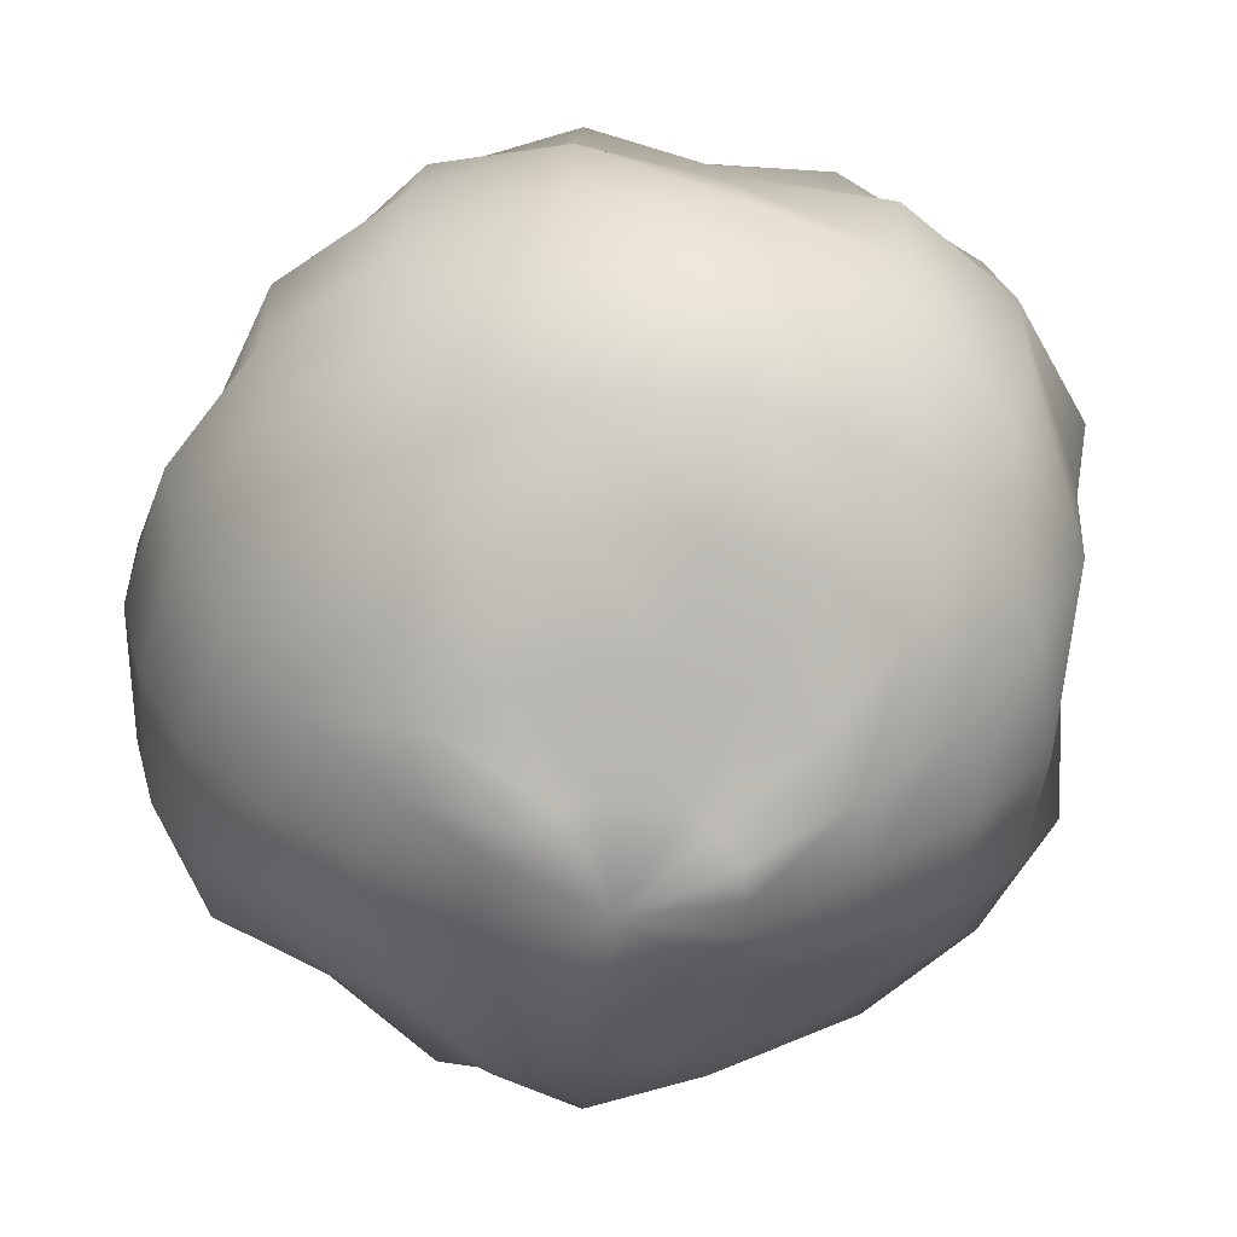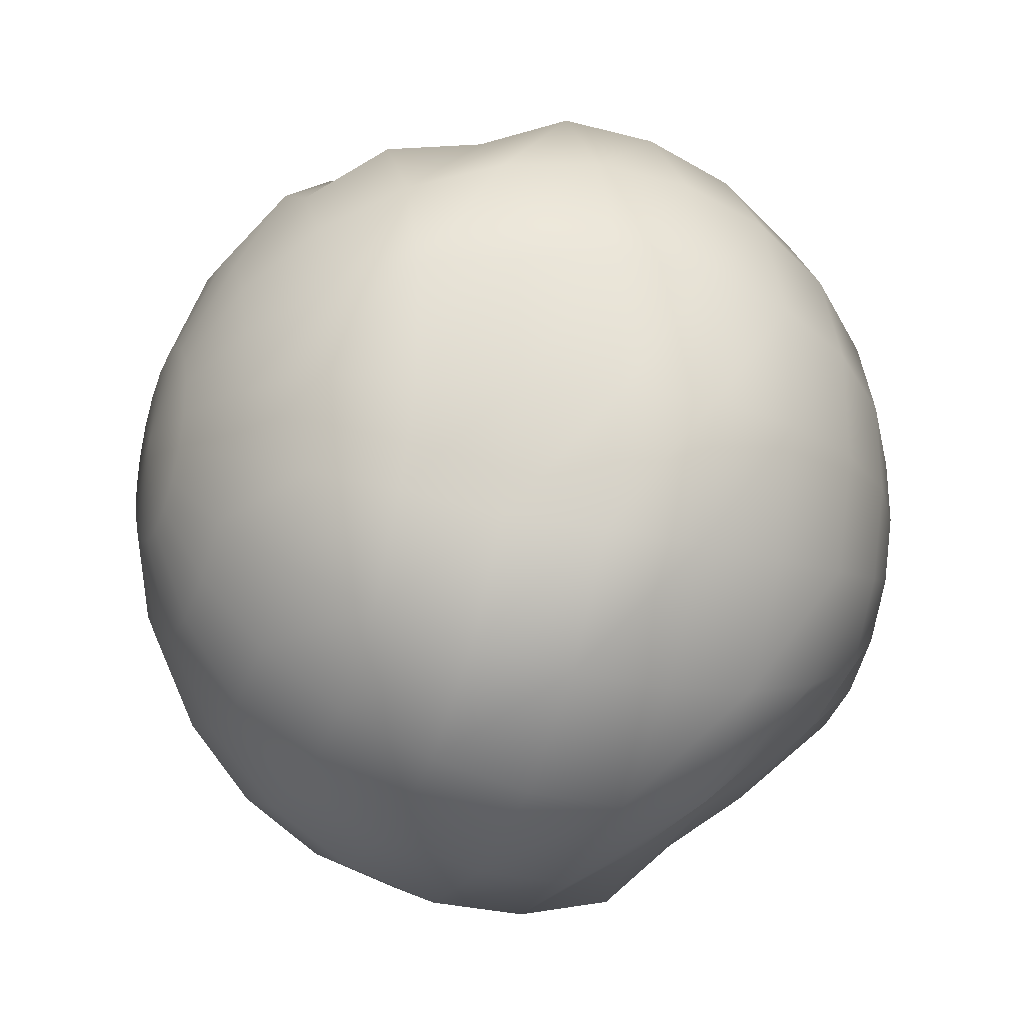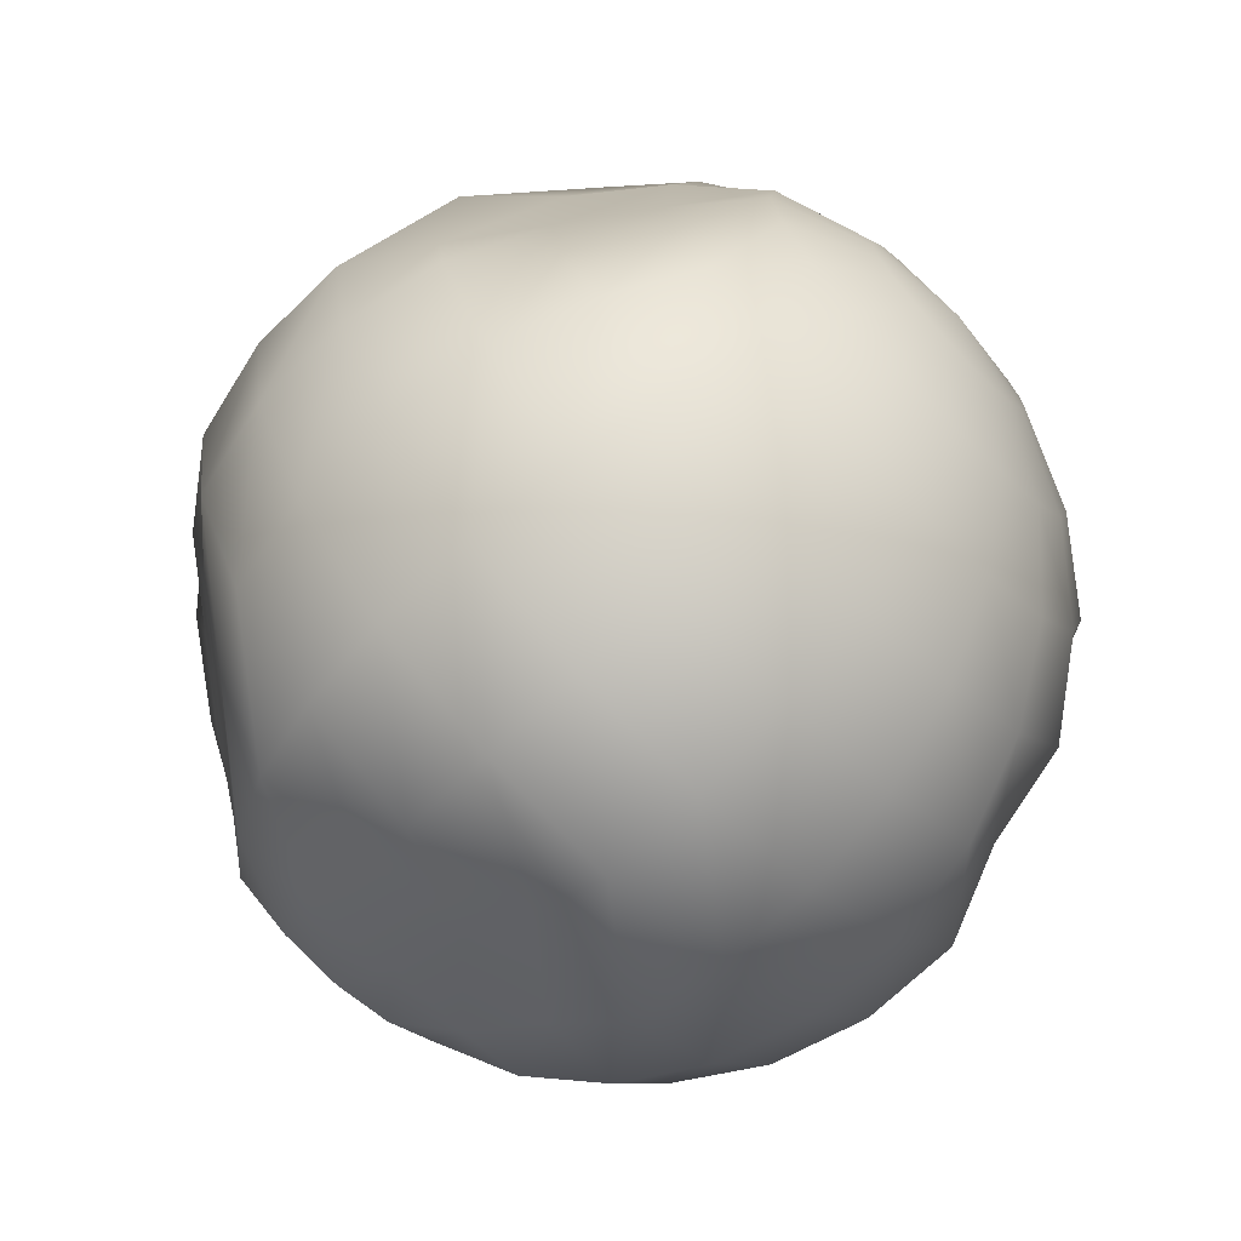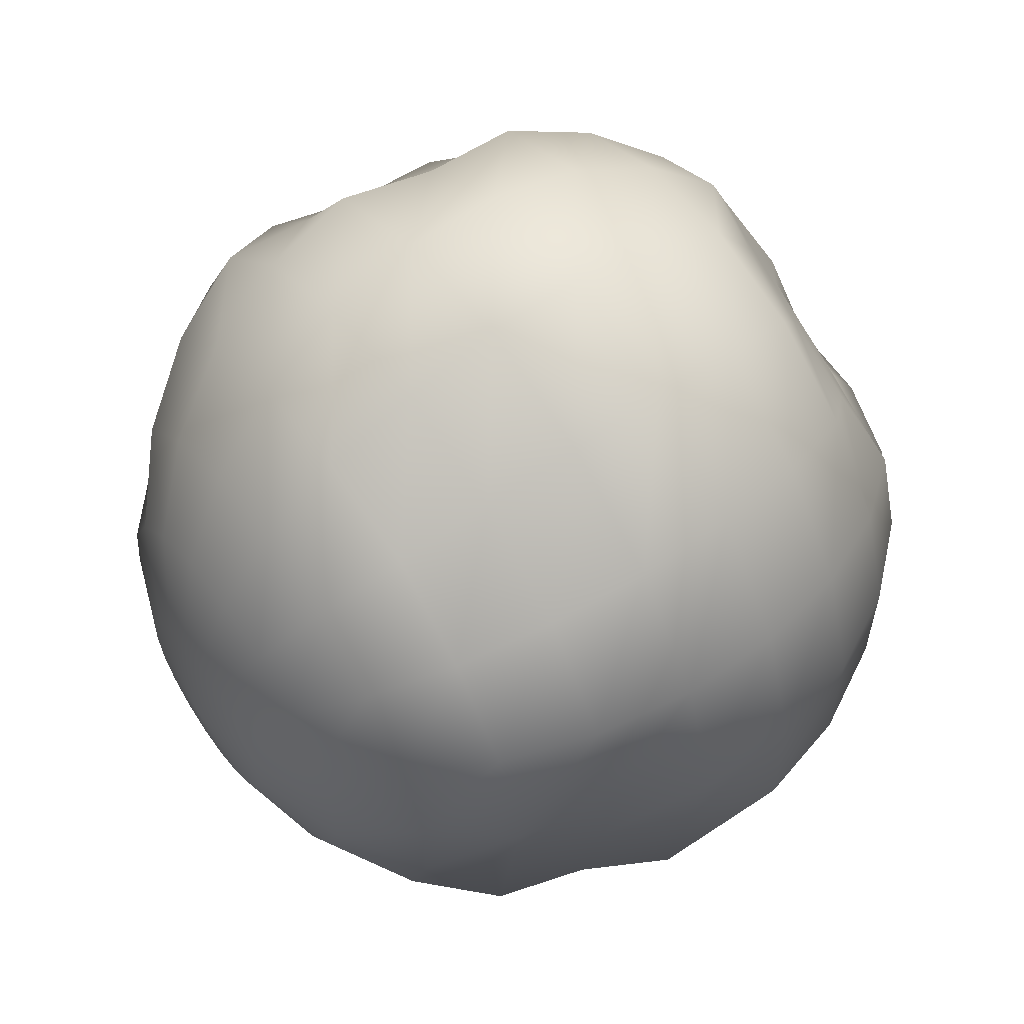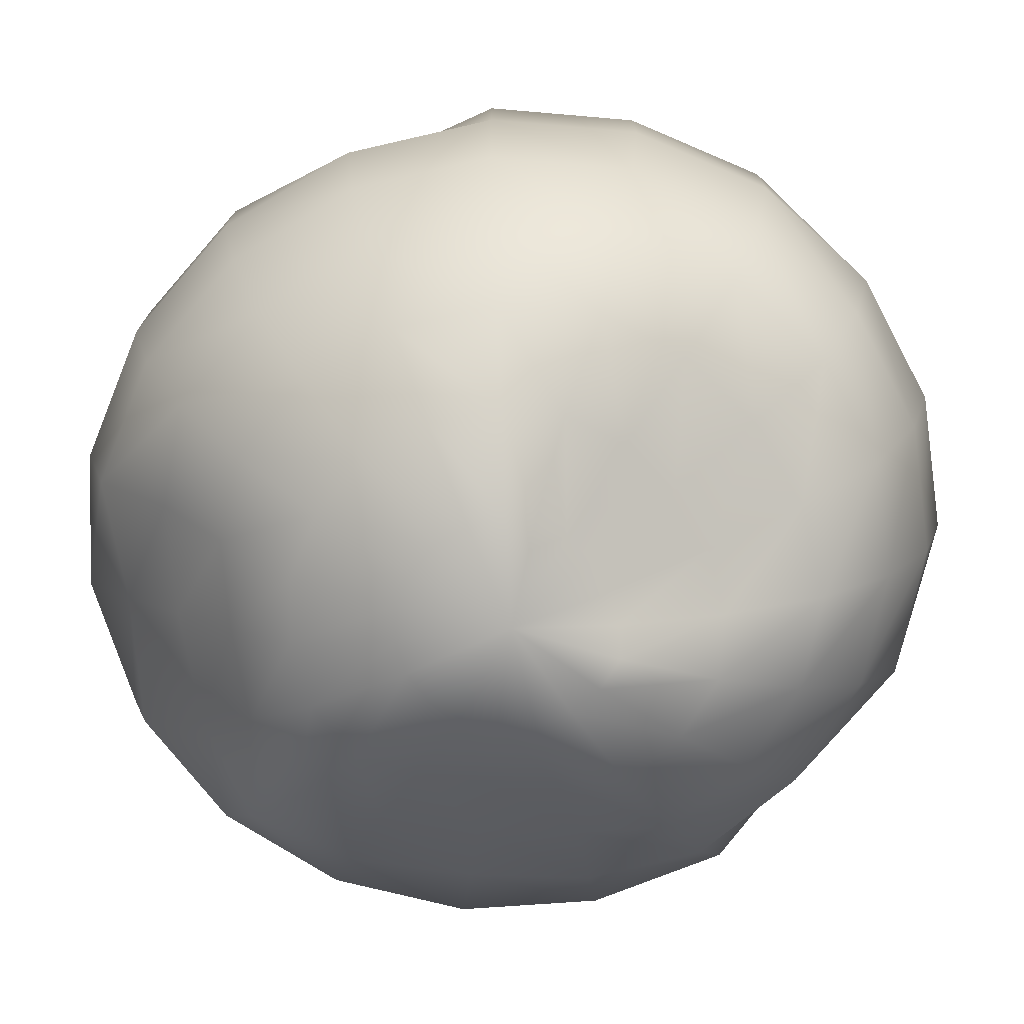
<metadata>
{"format":"obj","ext":"obj","renderer":"f3d","projection":"perspective","resolution":1024,"background":"white","views":[{"elev":-56.0,"azim":-36.2,"up":"+Y"},{"elev":-28.4,"azim":-111.7,"up":"+Z"},{"elev":-70.8,"azim":134.0,"up":"+Z"},{"elev":59.7,"azim":-125.8,"up":"+Z"},{"elev":-74.9,"azim":-77.1,"up":"+Y"}]}
</metadata>
<code>
o
v 0.2571 1.036 0
v 0.2432 1.036 0.0893
v 0.4994 0.9444 0
v 0.4723 0.9444 0.1734
v 0.2029 1.036 0.1689
v 0.3941 0.9444 0.328
v 0.1406 1.036 0.2302
v 0.2731 0.9444 0.4471
v 0.06313 1.036 0.2666
v 0.1226 0.9444 0.5177
v -0.02124 1.036 0.2741
v -0.04124 0.9444 0.5322
v -0.1033 1.036 0.2519
v -0.2006 0.9444 0.4891
v -0.1742 1.036 0.2023
v -0.3382 0.9444 0.3929
v -0.2262 1.036 0.1309
v -0.4392 0.9444 0.2542
v -0.2536 1.036 0.04527
v -0.4925 0.9444 0.0879
v -0.2536 1.036 -0.04527
v -0.4925 0.9444 -0.0879
v -0.2262 1.036 -0.1309
v -0.4392 0.9444 -0.2542
v -0.1742 1.036 -0.2023
v -0.3382 0.9444 -0.3929
v -0.1033 1.036 -0.2519
v -0.2006 0.9444 -0.4891
v -0.02124 1.036 -0.2741
v -0.04124 0.9444 -0.5322
v 0.06313 1.036 -0.2666
v 0.1226 0.9444 -0.5177
v 0.1406 1.036 -0.2302
v 0.2731 0.9444 -0.4471
v 0.2029 1.036 -0.1689
v 0.3941 0.9444 -0.328
v 0.2432 1.036 -0.0893
v 0.4723 0.9444 -0.1734
v 0.6498 0.7553 0
v 0.6373 0.7732 0.2474
v 0.5623 0.7983 0.4681
v 0.3897 0.7983 0.638
v 0.1749 0.7983 0.7387
v -0.05884 0.7983 0.7594
v -0.2862 0.7983 0.6979
v -0.4826 0.7983 0.5607
v -0.6267 0.7983 0.3627
v -0.7028 0.7983 0.1254
v -0.7028 0.7983 -0.1254
v -0.6267 0.7983 -0.3627
v -0.4826 0.7983 -0.5607
v -0.2862 0.7983 -0.6979
v -0.05884 0.7983 -0.7594
v 0.1749 0.7983 -0.7387
v 0.3897 0.7983 -0.638
v 0.5623 0.7983 -0.4681
v 0.6373 0.7732 -0.2474
v 0.7959 0.5453 0
v 0.7804 0.5675 0.3071
v 0.6978 0.6059 0.5809
v 0.4837 0.6059 0.7918
v 0.2171 0.6059 0.9168
v -0.07303 0.6059 0.9425
v -0.3266 0.579 0.7963
v -0.5989 0.6059 0.6958
v -0.7777 0.6059 0.4501
v -0.8723 0.6059 0.1557
v -0.802 0.579 -0.1431
v -0.7777 0.6059 -0.4501
v -0.5989 0.6059 -0.6958
v -0.3552 0.6059 -0.8661
v -0.07303 0.6059 -0.9425
v 0.2171 0.6059 -0.9168
v 0.4837 0.6059 -0.7918
v 0.6978 0.6059 -0.5809
v 0.7804 0.5675 -0.3071
v 0.942 0.3352 0
v 0.9503 0.3782 0.3489
v 0.7928 0.3782 0.66
v 0.5495 0.3782 0.8995
v 0.2466 0.3782 1.042
v -0.06173 0.3583 1.019
v -0.3632 0.3404 0.8856
v -0.6592 0.3583 0.7387
v -0.8836 0.3782 0.5114
v -0.9388 0.3583 0.1862
v -0.8919 0.3404 -0.1592
v -0.8314 0.3583 -0.5021
v -0.6805 0.3782 -0.7905
v -0.4036 0.3782 -0.984
v -0.08297 0.3782 -1.071
v 0.2466 0.3782 -1.042
v 0.5495 0.3782 -0.8995
v 0.7928 0.3782 -0.66
v 0.9503 0.3782 -0.3489
v 1.067 0.1286 0
v 1.009 0.1286 0.3704
v 0.7821 0.1377 0.651
v 0.5834 0.1286 0.955
v 0.2619 0.1286 1.106
v -0.08809 0.1286 1.137
v -0.3999 0.1017 0.9749
v -0.7224 0.1286 0.8393
v -0.9381 0.1286 0.543
v -1.052 0.1286 0.1878
v -0.9818 0.1017 -0.1752
v -0.9381 0.1286 -0.543
v -0.7224 0.1286 -0.8393
v -0.4285 0.1286 -1.045
v -0.08809 0.1286 -1.137
v 0.2619 0.1286 -1.106
v 0.5834 0.1286 -0.955
v 0.8418 0.1286 -0.7007
v 1.009 0.1286 -0.3704
v 1.067 -0.1286 0
v 0.9697 -0.1226 0.3378
v 0.7576 -0.1157 0.6306
v 0.5442 -0.1226 0.9224
v 0.2619 -0.1286 1.106
v -0.08809 -0.1286 1.137
v -0.4285 -0.1286 1.045
v -0.7224 -0.1286 0.8393
v -0.9381 -0.1286 0.543
v -1.052 -0.1286 0.1878
v -1.052 -0.1286 -0.1878
v -0.9381 -0.1286 -0.543
v -0.7224 -0.1286 -0.8393
v -0.4285 -0.1286 -1.045
v -0.08809 -0.1286 -1.137
v 0.2619 -0.1286 -1.106
v 0.5834 -0.1286 -0.955
v 0.8418 -0.1286 -0.7007
v 1.009 -0.1286 -0.3704
v 1.005 -0.3782 0
v 0.9503 -0.3782 0.3489
v 0.7331 -0.3691 0.6103
v 0.5495 -0.3782 0.8995
v 0.2466 -0.3782 1.042
v -0.08297 -0.3782 1.071
v -0.4036 -0.3782 0.984
v -0.6805 -0.3782 0.7905
v -0.8836 -0.3782 0.5114
v -0.991 -0.3782 0.1769
v -0.991 -0.3782 -0.1769
v -0.8836 -0.3782 -0.5114
v -0.6805 -0.3782 -0.7905
v -0.4036 -0.3782 -0.984
v -0.07779 -0.3352 -1.004
v 0.2466 -0.3782 -1.042
v 0.5495 -0.3782 -0.8995
v 0.7928 -0.3782 -0.66
v 0.9503 -0.3782 -0.3489
v 0.8564 -0.5728 0.01024
v 0.8364 -0.6059 0.3071
v 0.6978 -0.6059 0.5809
v 0.4837 -0.6059 0.7918
v 0.2171 -0.6059 0.9168
v -0.07303 -0.6059 0.9425
v -0.3552 -0.6059 0.8661
v -0.5989 -0.6059 0.6958
v -0.7777 -0.6059 0.4501
v -0.8723 -0.6059 0.1557
v -0.8723 -0.6059 -0.1557
v -0.7777 -0.6059 -0.4501
v -0.5989 -0.6059 -0.6958
v -0.3506 -0.5675 -0.8064
v -0.06572 -0.5453 -0.8483
v 0.2217 -0.5675 -0.8571
v 0.4837 -0.6059 -0.7918
v 0.67 -0.5728 -0.5707
v 0.7886 -0.5492 -0.2895
v 0.6612 -0.7375 0.01885
v 0.6739 -0.7983 0.2474
v 0.5623 -0.7983 0.4681
v 0.3897 -0.7983 0.638
v 0.1749 -0.7983 0.7387
v -0.04796 -0.7471 0.7329
v -0.272 -0.7313 0.6632
v -0.4717 -0.7471 0.5341
v -0.6267 -0.7983 0.3627
v -0.7028 -0.7983 0.1254
v -0.7028 -0.7983 -0.1254
v -0.6267 -0.7983 -0.3627
v -0.4826 -0.7983 -0.5607
v -0.2832 -0.7732 -0.6589
v -0.05366 -0.7553 -0.6926
v 0.1779 -0.7732 -0.6997
v 0.3897 -0.7983 -0.638
v 0.511 -0.7375 -0.4492
v 0.6065 -0.7185 -0.2227
v 0.4628 -0.9011 0.01342
v 0.4723 -0.9444 0.1734
v 0.3941 -0.9444 0.328
v 0.2731 -0.9444 0.4471
v 0.1335 -0.8929 0.4911
v -0.02353 -0.861 0.489
v -0.1805 -0.8499 0.4402
v -0.3205 -0.861 0.3497
v -0.4282 -0.8929 0.2275
v -0.4925 -0.9444 0.0879
v -0.4925 -0.9444 -0.0879
v -0.4392 -0.9444 -0.2542
v -0.3382 -0.9444 -0.3929
v -0.2006 -0.9444 -0.4891
v -0.04124 -0.9444 -0.5322
v 0.1226 -0.9444 -0.5177
v 0.2731 -0.9444 -0.4471
v 0.3575 -0.9011 -0.3146
v 0.4245 -0.8877 -0.1559
v 0.2571 -1.036 0
v 0.2432 -1.036 0.0893
v 0.2029 -1.036 0.1689
v 0.1406 -1.036 0.2302
v 0.07265 -0.9907 0.2434
v -0.008214 -0.9742 0.2423
v -0.08907 -0.9685 0.2172
v -0.1611 -0.9742 0.1706
v -0.2166 -0.9907 0.1077
v -0.2536 -1.036 0.04527
v -0.2536 -1.036 -0.04527
v -0.2262 -1.036 -0.1309
v -0.1742 -1.036 -0.2023
v -0.1033 -1.036 -0.2519
v -0.02124 -1.036 -0.2741
v 0.06313 -1.036 -0.2666
v 0.1406 -1.036 -0.2302
v 0.2029 -1.036 -0.1689
v 0.2432 -1.036 -0.0893
v 0 1.067 0
v 0 -1.067 0
f 1 2 3
f 4 3 2
f 2 5 4
f 6 4 5
f 5 7 6
f 8 6 7
f 7 9 8
f 10 8 9
f 9 11 10
f 12 10 11
f 11 13 12
f 14 12 13
f 13 15 14
f 16 14 15
f 15 17 16
f 18 16 17
f 17 19 18
f 20 18 19
f 19 21 20
f 22 20 21
f 21 23 22
f 24 22 23
f 23 25 24
f 26 24 25
f 25 27 26
f 28 26 27
f 27 29 28
f 30 28 29
f 29 31 30
f 32 30 31
f 31 33 32
f 34 32 33
f 33 35 34
f 36 34 35
f 35 37 36
f 38 36 37
f 37 1 38
f 3 38 1
f 3 4 39
f 40 39 4
f 4 6 40
f 41 40 6
f 6 8 41
f 42 41 8
f 8 10 42
f 43 42 10
f 10 12 43
f 44 43 12
f 12 14 44
f 45 44 14
f 14 16 45
f 46 45 16
f 16 18 46
f 47 46 18
f 18 20 47
f 48 47 20
f 20 22 48
f 49 48 22
f 22 24 49
f 50 49 24
f 24 26 50
f 51 50 26
f 26 28 51
f 52 51 28
f 28 30 52
f 53 52 30
f 30 32 53
f 54 53 32
f 32 34 54
f 55 54 34
f 34 36 55
f 56 55 36
f 36 38 56
f 57 56 38
f 38 3 57
f 39 57 3
f 39 40 58
f 59 58 40
f 40 41 59
f 60 59 41
f 41 42 60
f 61 60 42
f 42 43 61
f 62 61 43
f 43 44 62
f 63 62 44
f 44 45 63
f 64 63 45
f 45 46 64
f 65 64 46
f 46 47 65
f 66 65 47
f 47 48 66
f 67 66 48
f 48 49 67
f 68 67 49
f 49 50 68
f 69 68 50
f 50 51 69
f 70 69 51
f 51 52 70
f 71 70 52
f 52 53 71
f 72 71 53
f 53 54 72
f 73 72 54
f 54 55 73
f 74 73 55
f 55 56 74
f 75 74 56
f 56 57 75
f 76 75 57
f 57 39 76
f 58 76 39
f 58 59 77
f 78 77 59
f 59 60 78
f 79 78 60
f 60 61 79
f 80 79 61
f 61 62 80
f 81 80 62
f 62 63 81
f 82 81 63
f 63 64 82
f 83 82 64
f 64 65 83
f 84 83 65
f 65 66 84
f 85 84 66
f 66 67 85
f 86 85 67
f 67 68 86
f 87 86 68
f 68 69 87
f 88 87 69
f 69 70 88
f 89 88 70
f 70 71 89
f 90 89 71
f 71 72 90
f 91 90 72
f 72 73 91
f 92 91 73
f 73 74 92
f 93 92 74
f 74 75 93
f 94 93 75
f 75 76 94
f 95 94 76
f 76 58 95
f 77 95 58
f 77 78 96
f 97 96 78
f 78 79 97
f 98 97 79
f 79 80 98
f 99 98 80
f 80 81 99
f 100 99 81
f 81 82 100
f 101 100 82
f 82 83 101
f 102 101 83
f 83 84 102
f 103 102 84
f 84 85 103
f 104 103 85
f 85 86 104
f 105 104 86
f 86 87 105
f 106 105 87
f 87 88 106
f 107 106 88
f 88 89 107
f 108 107 89
f 89 90 108
f 109 108 90
f 90 91 109
f 110 109 91
f 91 92 110
f 111 110 92
f 92 93 111
f 112 111 93
f 93 94 112
f 113 112 94
f 94 95 113
f 114 113 95
f 95 77 114
f 96 114 77
f 96 97 115
f 116 115 97
f 97 98 116
f 117 116 98
f 98 99 117
f 118 117 99
f 99 100 118
f 119 118 100
f 100 101 119
f 120 119 101
f 101 102 120
f 121 120 102
f 102 103 121
f 122 121 103
f 103 104 122
f 123 122 104
f 104 105 123
f 124 123 105
f 105 106 124
f 125 124 106
f 106 107 125
f 126 125 107
f 107 108 126
f 127 126 108
f 108 109 127
f 128 127 109
f 109 110 128
f 129 128 110
f 110 111 129
f 130 129 111
f 111 112 130
f 131 130 112
f 112 113 131
f 132 131 113
f 113 114 132
f 133 132 114
f 114 96 133
f 115 133 96
f 115 116 134
f 135 134 116
f 116 117 135
f 136 135 117
f 117 118 136
f 137 136 118
f 118 119 137
f 138 137 119
f 119 120 138
f 139 138 120
f 120 121 139
f 140 139 121
f 121 122 140
f 141 140 122
f 122 123 141
f 142 141 123
f 123 124 142
f 143 142 124
f 124 125 143
f 144 143 125
f 125 126 144
f 145 144 126
f 126 127 145
f 146 145 127
f 127 128 146
f 147 146 128
f 128 129 147
f 148 147 129
f 129 130 148
f 149 148 130
f 130 131 149
f 150 149 131
f 131 132 150
f 151 150 132
f 132 133 151
f 152 151 133
f 133 115 152
f 134 152 115
f 134 135 153
f 154 153 135
f 135 136 154
f 155 154 136
f 136 137 155
f 156 155 137
f 137 138 156
f 157 156 138
f 138 139 157
f 158 157 139
f 139 140 158
f 159 158 140
f 140 141 159
f 160 159 141
f 141 142 160
f 161 160 142
f 142 143 161
f 162 161 143
f 143 144 162
f 163 162 144
f 144 145 163
f 164 163 145
f 145 146 164
f 165 164 146
f 146 147 165
f 166 165 147
f 147 148 166
f 167 166 148
f 148 149 167
f 168 167 149
f 149 150 168
f 169 168 150
f 150 151 169
f 170 169 151
f 151 152 170
f 171 170 152
f 152 134 171
f 153 171 134
f 153 154 172
f 173 172 154
f 154 155 173
f 174 173 155
f 155 156 174
f 175 174 156
f 156 157 175
f 176 175 157
f 157 158 176
f 177 176 158
f 158 159 177
f 178 177 159
f 159 160 178
f 179 178 160
f 160 161 179
f 180 179 161
f 161 162 180
f 181 180 162
f 162 163 181
f 182 181 163
f 163 164 182
f 183 182 164
f 164 165 183
f 184 183 165
f 165 166 184
f 185 184 166
f 166 167 185
f 186 185 167
f 167 168 186
f 187 186 168
f 168 169 187
f 188 187 169
f 169 170 188
f 189 188 170
f 170 171 189
f 190 189 171
f 171 153 190
f 172 190 153
f 172 173 191
f 192 191 173
f 173 174 192
f 193 192 174
f 174 175 193
f 194 193 175
f 175 176 194
f 195 194 176
f 176 177 195
f 196 195 177
f 177 178 196
f 197 196 178
f 178 179 197
f 198 197 179
f 179 180 198
f 199 198 180
f 180 181 199
f 200 199 181
f 181 182 200
f 201 200 182
f 182 183 201
f 202 201 183
f 183 184 202
f 203 202 184
f 184 185 203
f 204 203 185
f 185 186 204
f 205 204 186
f 186 187 205
f 206 205 187
f 187 188 206
f 207 206 188
f 188 189 207
f 208 207 189
f 189 190 208
f 209 208 190
f 190 172 209
f 191 209 172
f 191 192 210
f 211 210 192
f 192 193 211
f 212 211 193
f 193 194 212
f 213 212 194
f 194 195 213
f 214 213 195
f 195 196 214
f 215 214 196
f 196 197 215
f 216 215 197
f 197 198 216
f 217 216 198
f 198 199 217
f 218 217 199
f 199 200 218
f 219 218 200
f 200 201 219
f 220 219 201
f 201 202 220
f 221 220 202
f 202 203 221
f 222 221 203
f 203 204 222
f 223 222 204
f 204 205 223
f 224 223 205
f 205 206 224
f 225 224 206
f 206 207 225
f 226 225 207
f 207 208 226
f 227 226 208
f 208 209 227
f 228 227 209
f 209 191 228
f 210 228 191
f 2 1 229
f 230 210 211
f 5 2 229
f 230 211 212
f 7 5 229
f 230 212 213
f 9 7 229
f 230 213 214
f 11 9 229
f 230 214 215
f 13 11 229
f 230 215 216
f 15 13 229
f 230 216 217
f 17 15 229
f 230 217 218
f 19 17 229
f 230 218 219
f 21 19 229
f 230 219 220
f 23 21 229
f 230 220 221
f 25 23 229
f 230 221 222
f 27 25 229
f 230 222 223
f 29 27 229
f 230 223 224
f 31 29 229
f 230 224 225
f 33 31 229
f 230 225 226
f 35 33 229
f 230 226 227
f 37 35 229
f 230 227 228
f 1 37 229
f 230 228 210

</code>
